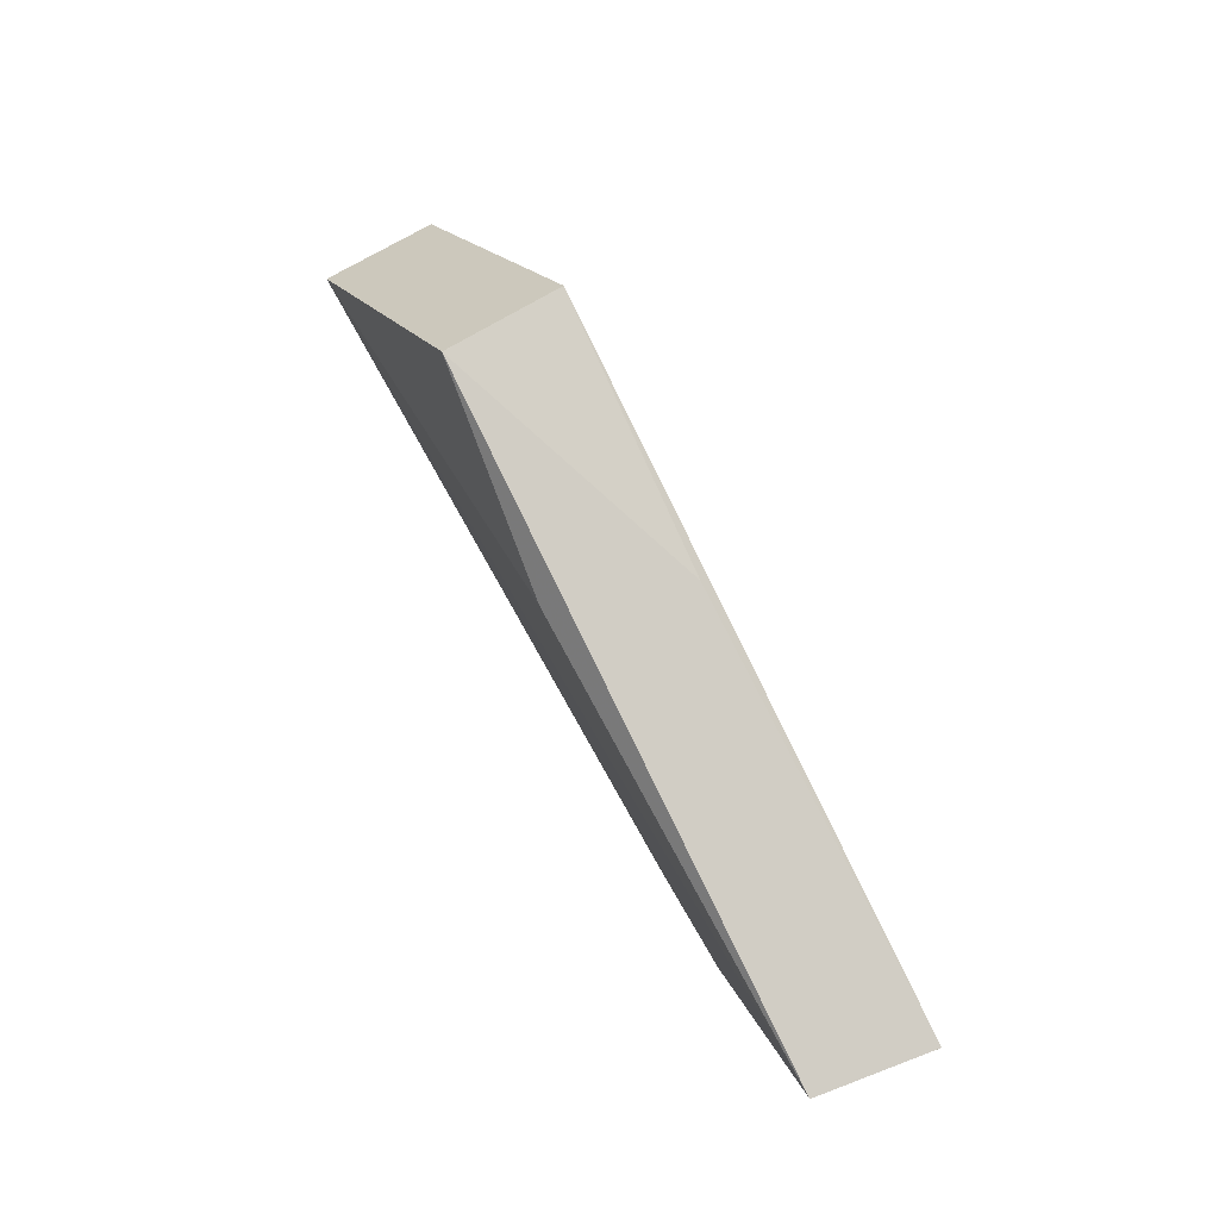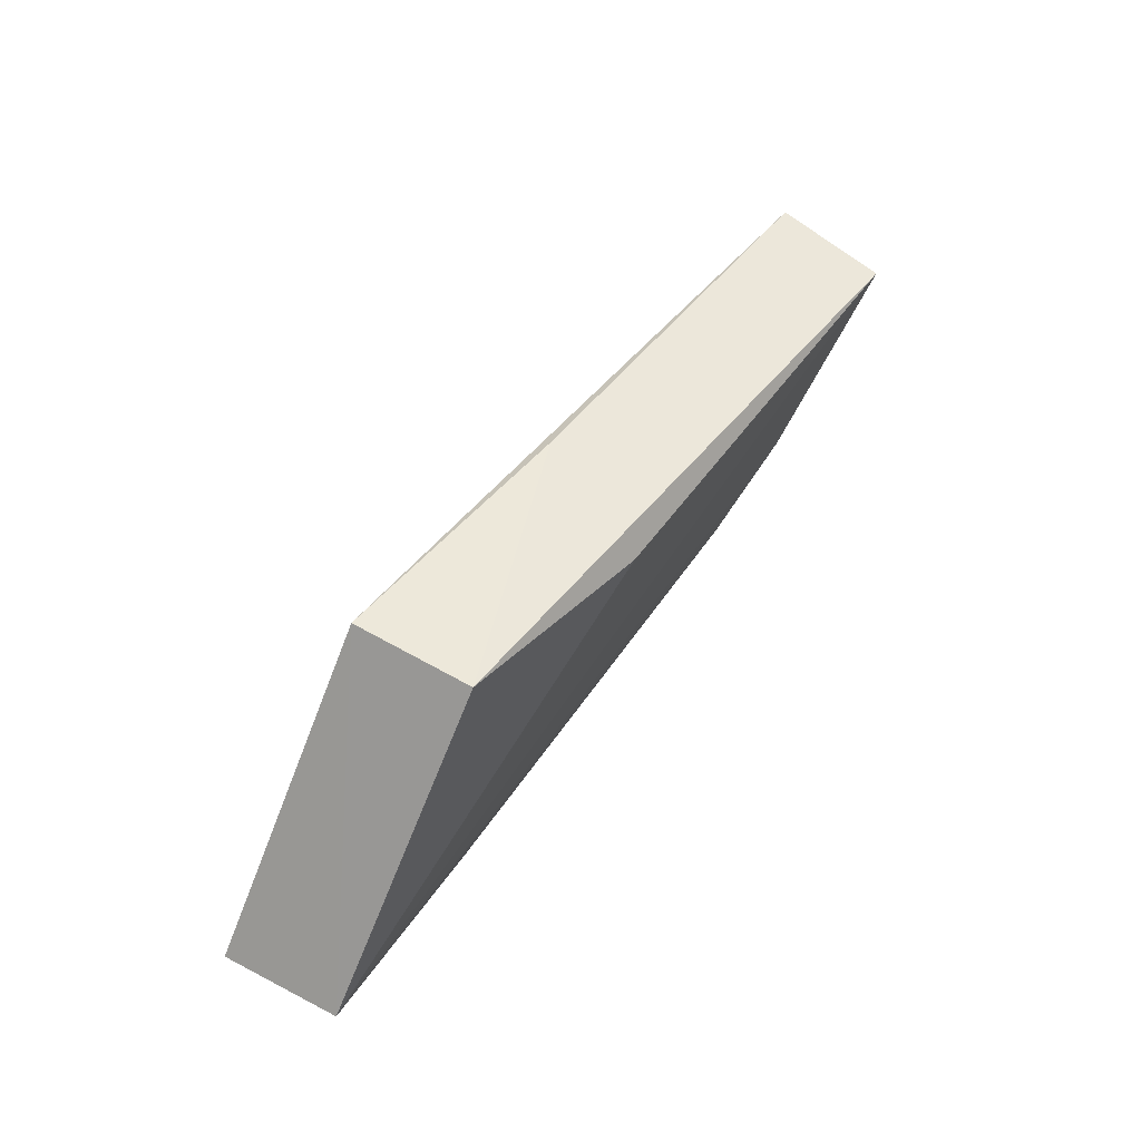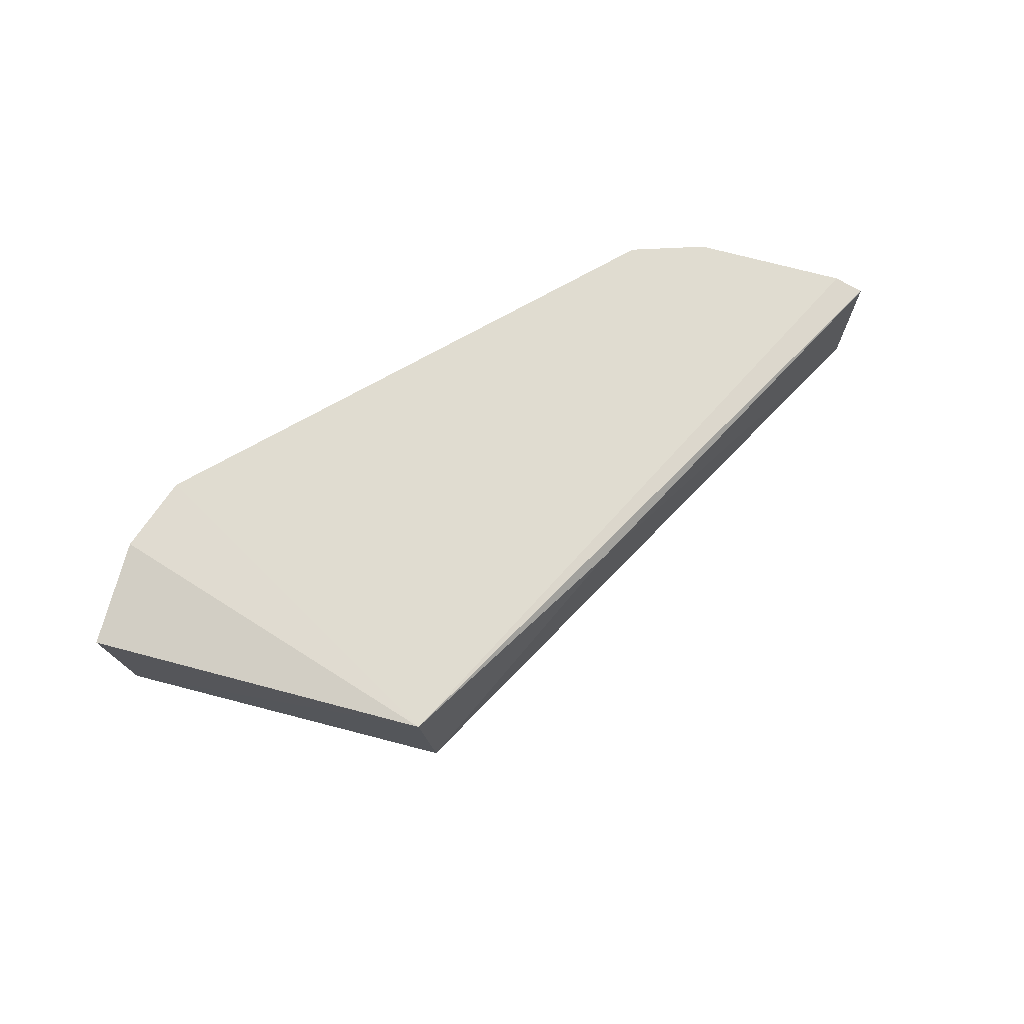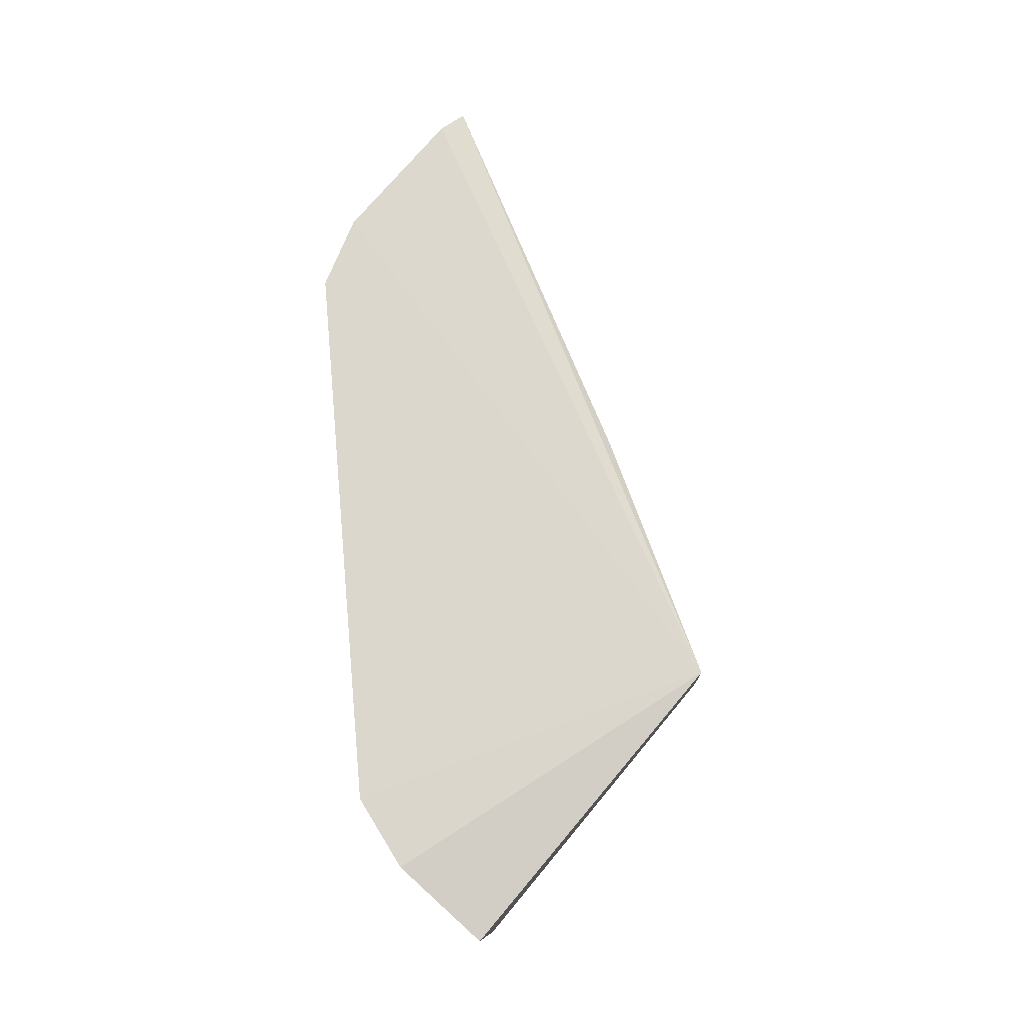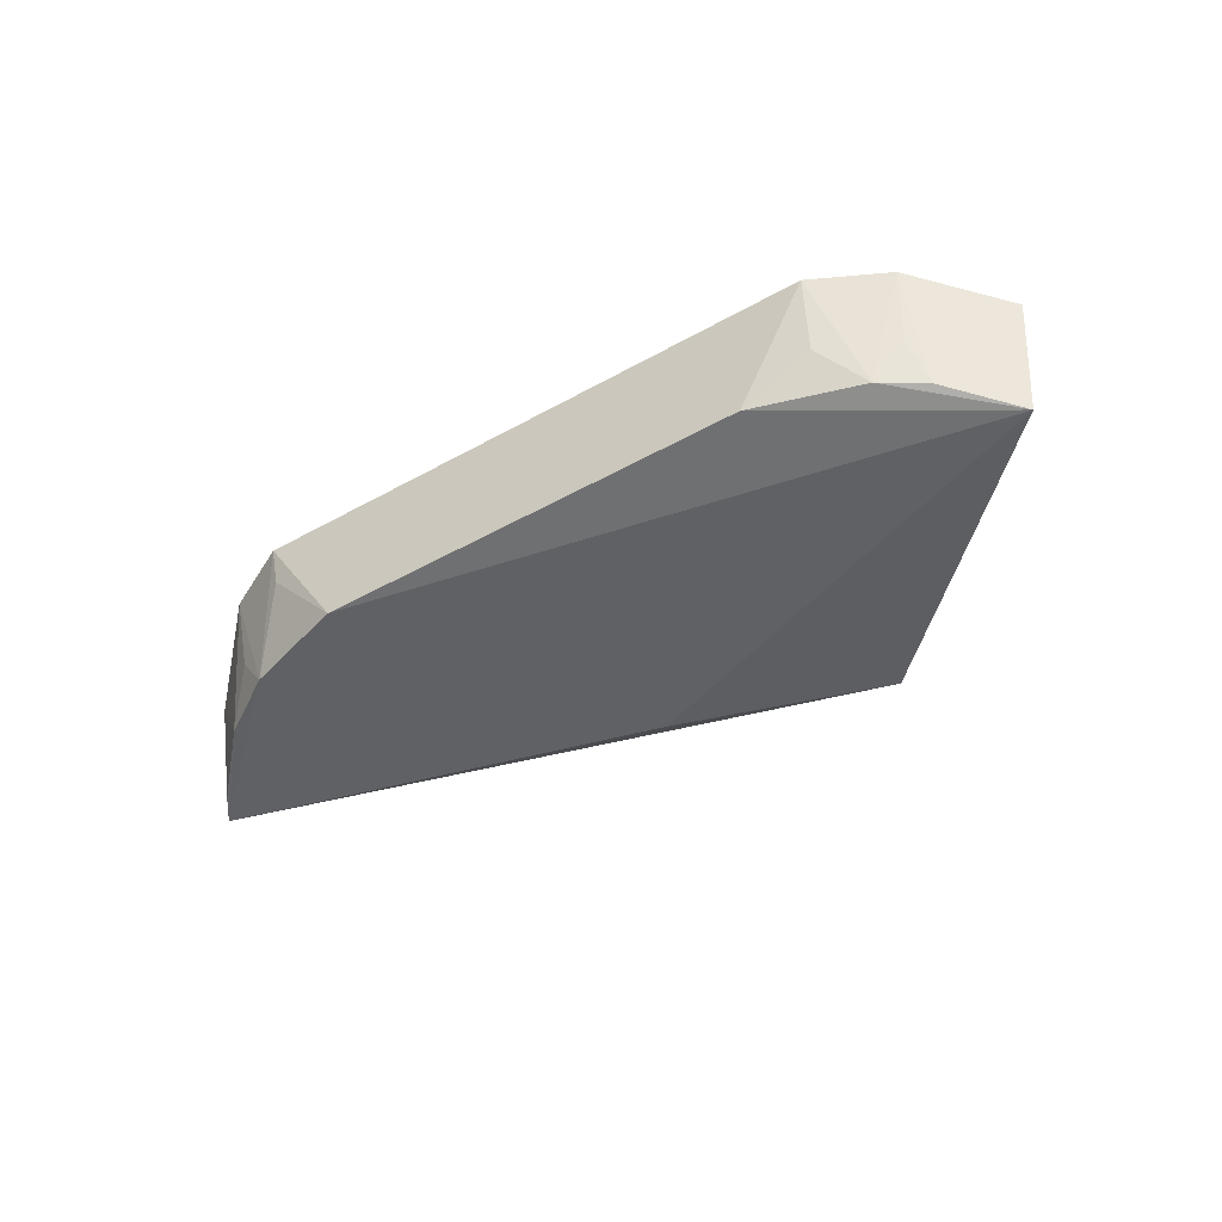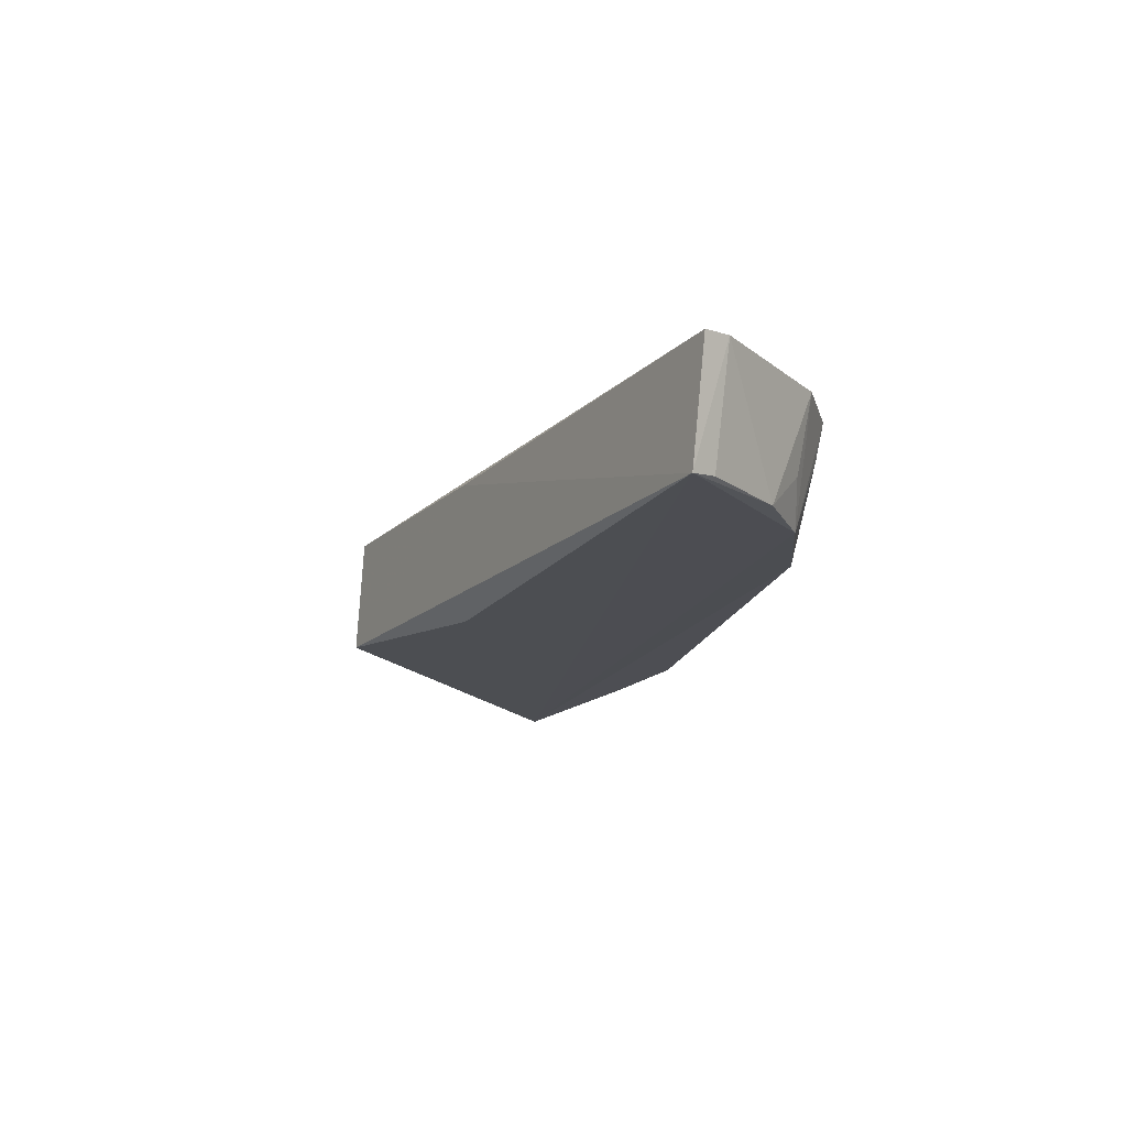
<metadata>
{"format":"obj","ext":"obj","renderer":"f3d","projection":"perspective","resolution":1024,"background":"white","views":[{"elev":69.2,"azim":62.1,"up":"+Z"},{"elev":64.8,"azim":-54.1,"up":"+Z"},{"elev":69.5,"azim":-30.0,"up":"+Y"},{"elev":73.3,"azim":-95.4,"up":"+Y"},{"elev":-45.9,"azim":-147.3,"up":"+Y"},{"elev":-16.4,"azim":77.5,"up":"+Y"}]}
</metadata>
<code>
v 0.1793 -0.2633 -0.06414
v 0.1845 -0.2188 -0.06743
v 0.02851 -0.2207 -0.02003
v -0.07134 -0.2163 0.00505
v -0.1082 -0.2164 -0.1326
v -0.06711 -0.2612 0.007753
v 0.1095 -0.2163 -0.1322
v -0.1599 -0.2692 -0.08627
v 0.1367 -0.2166 -0.1184
v 0.01071 -0.2682 -0.02452
v 0.08225 -0.2605 -0.1283
v -0.1655 -0.2246 -0.09137
v 0.1783 -0.2175 -0.07719
v 0.1223 -0.2612 -0.116
v -0.08076 -0.2606 -0.1285
v -0.1356 -0.2168 -0.1191
v 0.1473 -0.2609 -0.09988
v 0.1085 -0.2308 -0.1292
v -0.121 -0.2613 -0.1166
v 0.173 -0.2616 -0.07311
v 0.1337 -0.2455 -0.1134
v -0.1062 -0.2451 -0.1266
v -0.1372 -0.2627 -0.1071
v -0.1326 -0.2457 -0.114
f 1 2 3
f 3 2 4
f 6 1 3
f 6 3 4
f 7 5 4
f 8 6 4
f 9 7 4
f 10 8 1
f 10 1 6
f 10 6 8
f 11 5 7
f 12 8 4
f 13 2 1
f 13 9 4
f 13 4 2
f 14 1 8
f 14 8 11
f 14 7 9
f 15 11 8
f 15 5 11
f 16 12 4
f 16 4 5
f 16 8 12
f 17 9 13
f 17 1 14
f 18 14 11
f 18 11 7
f 18 7 14
f 19 15 8
f 19 16 5
f 20 17 13
f 20 13 1
f 20 1 17
f 21 17 14
f 21 14 9
f 21 9 17
f 22 19 5
f 22 5 15
f 22 15 19
f 23 19 8
f 23 8 16
f 24 23 16
f 24 16 19
f 24 19 23

</code>
